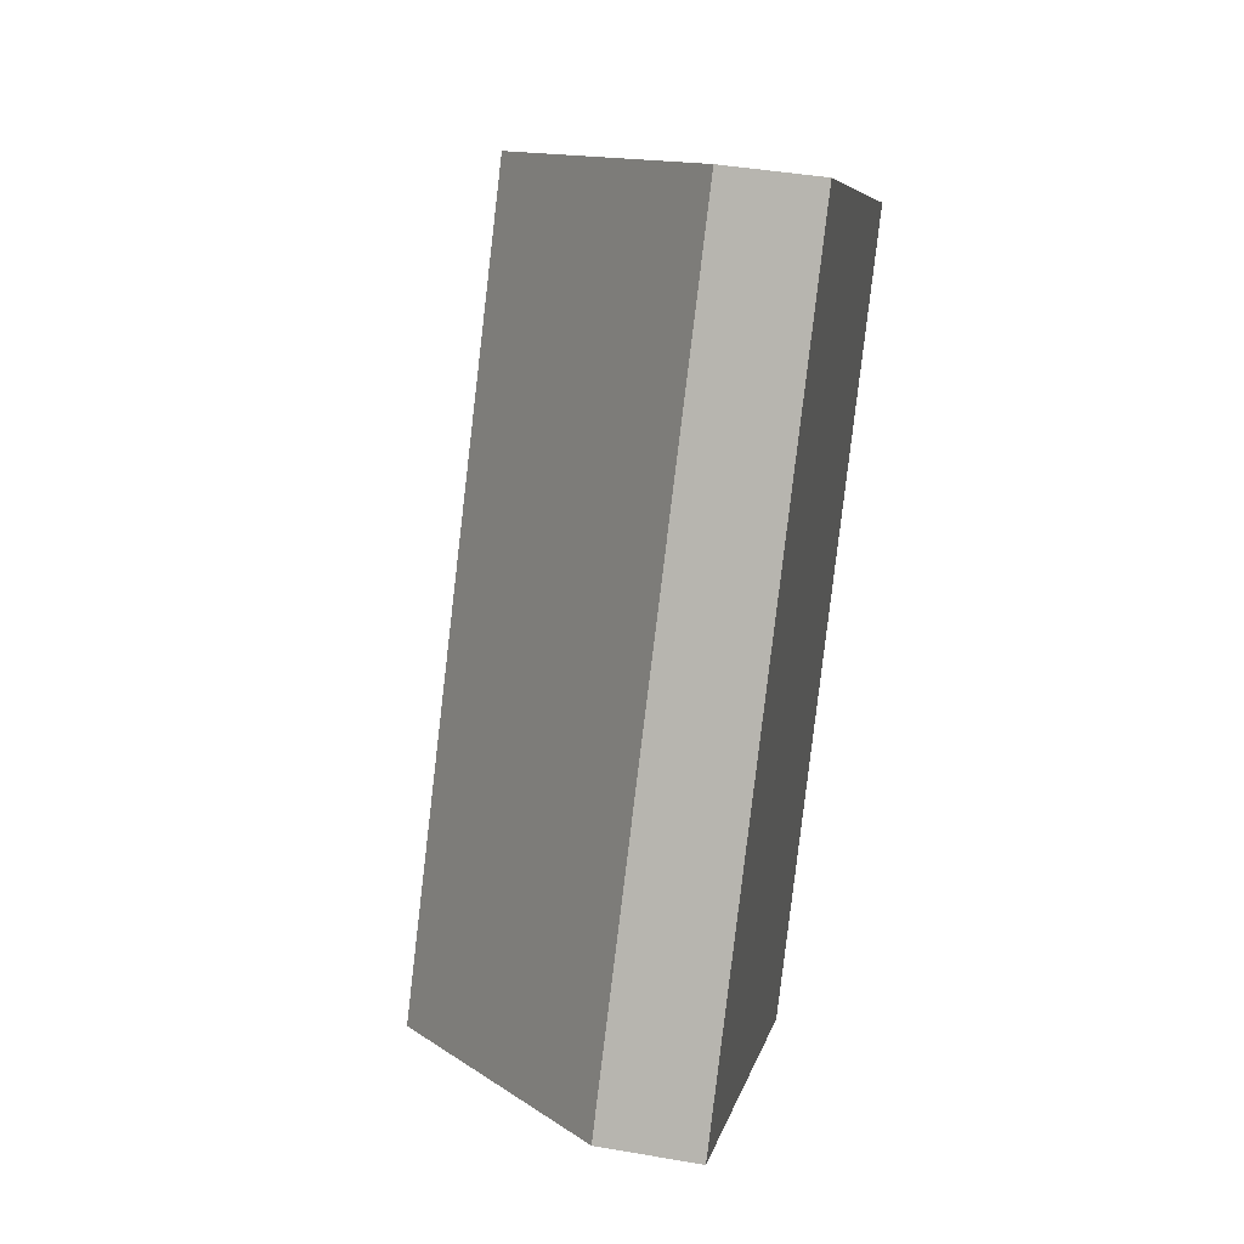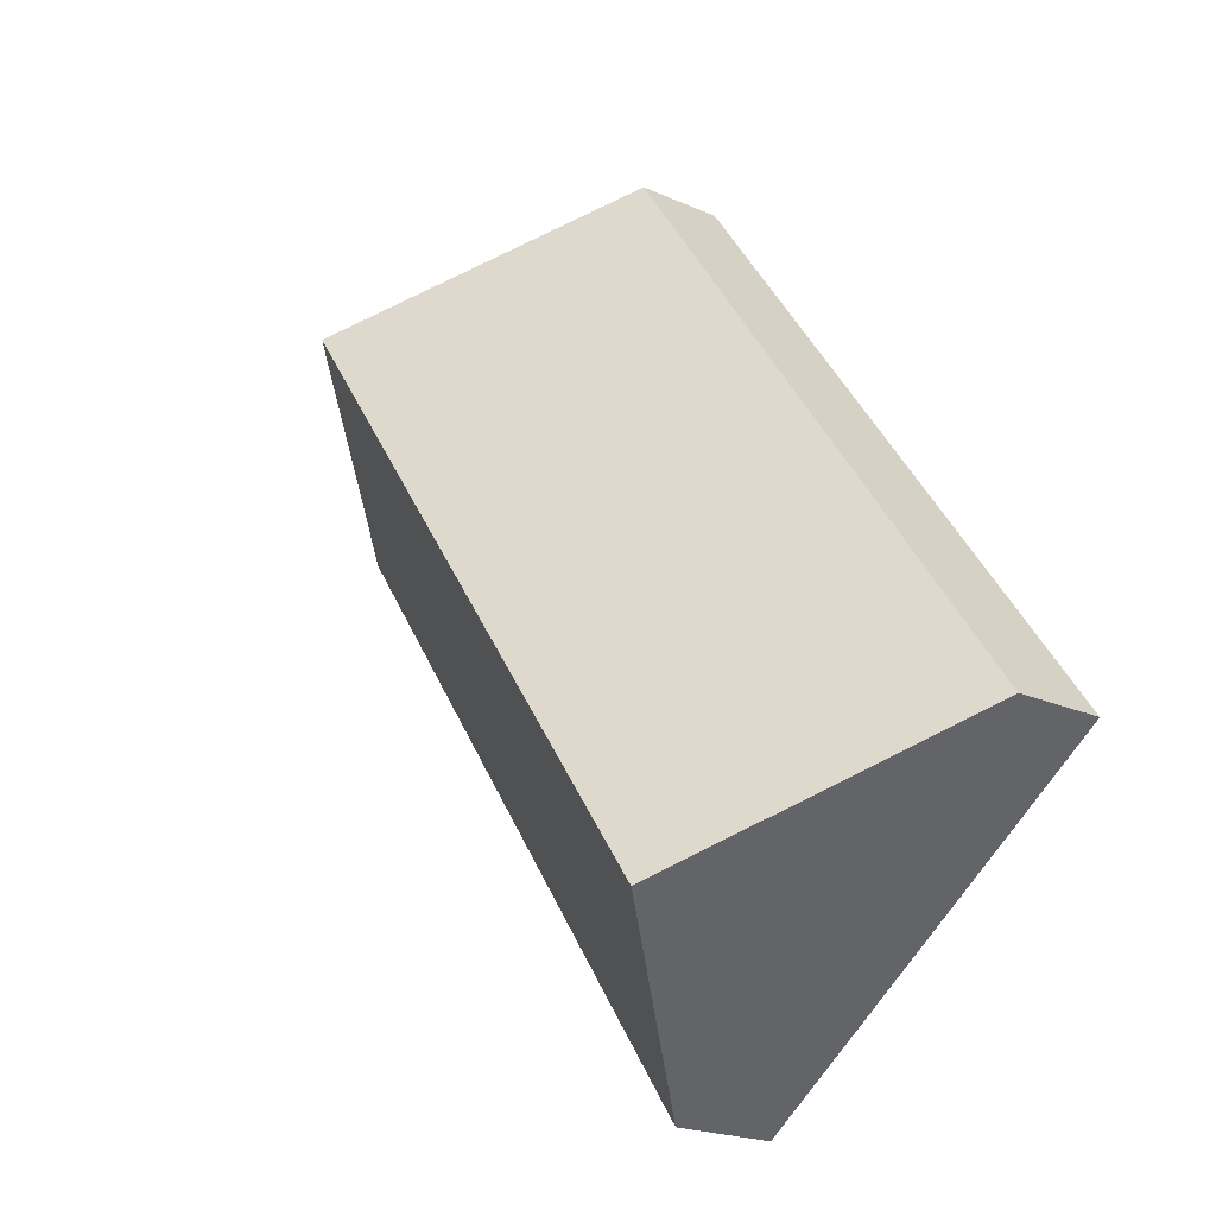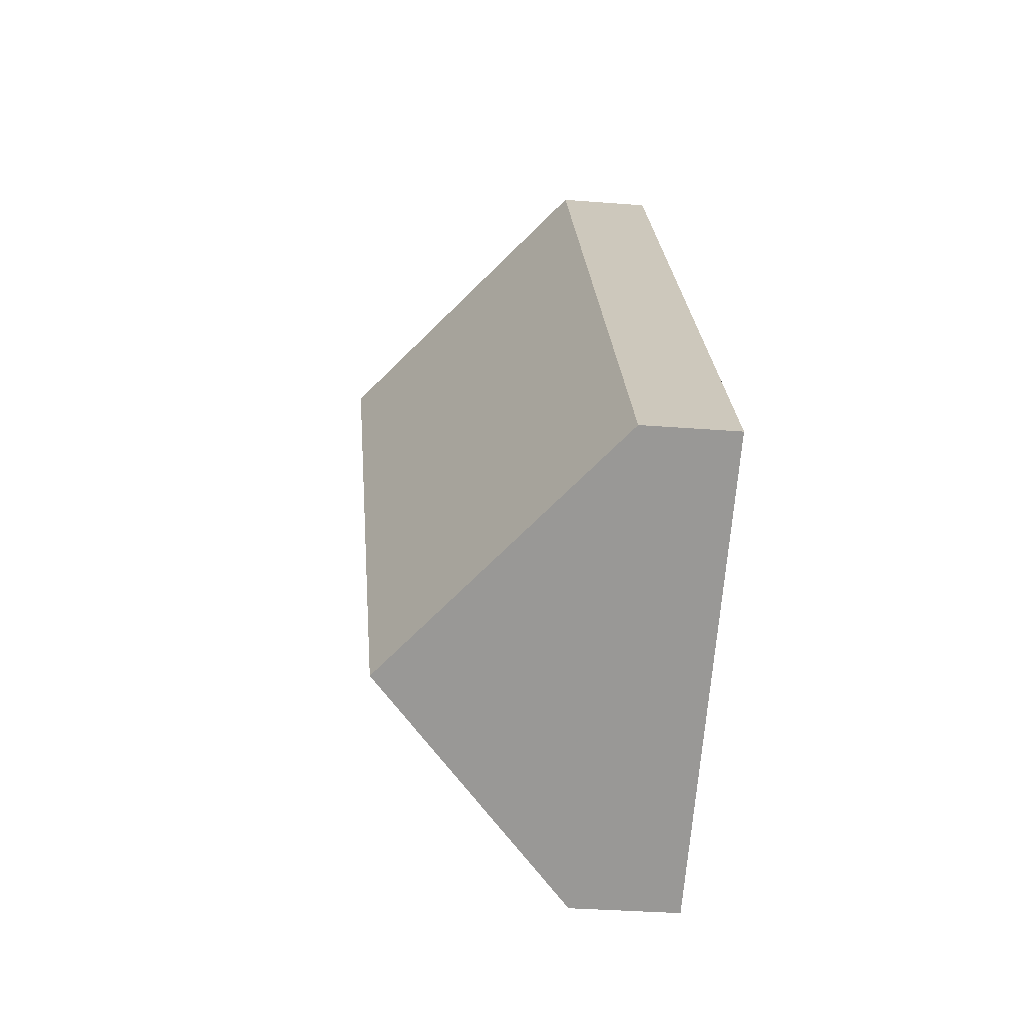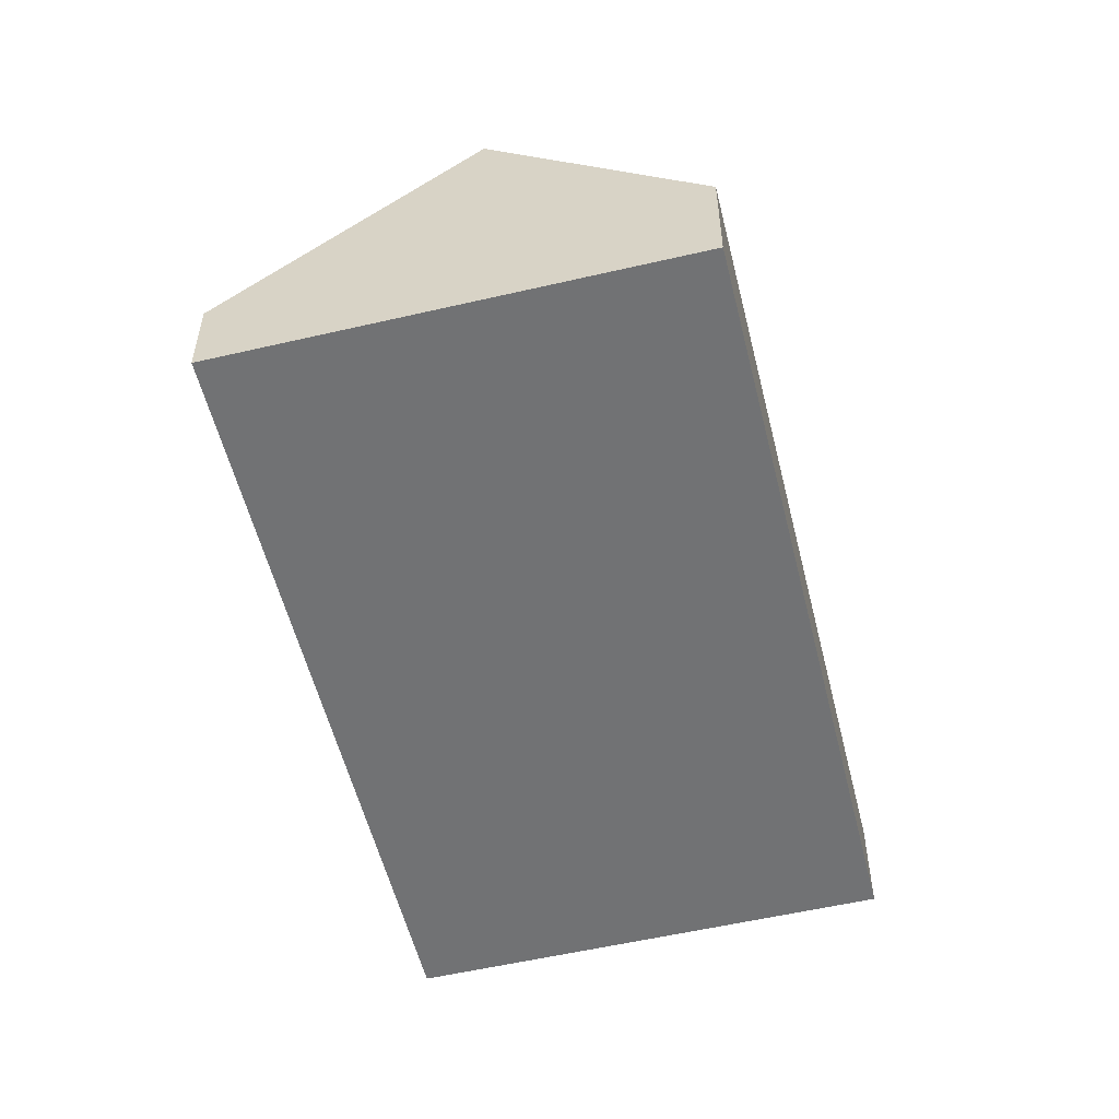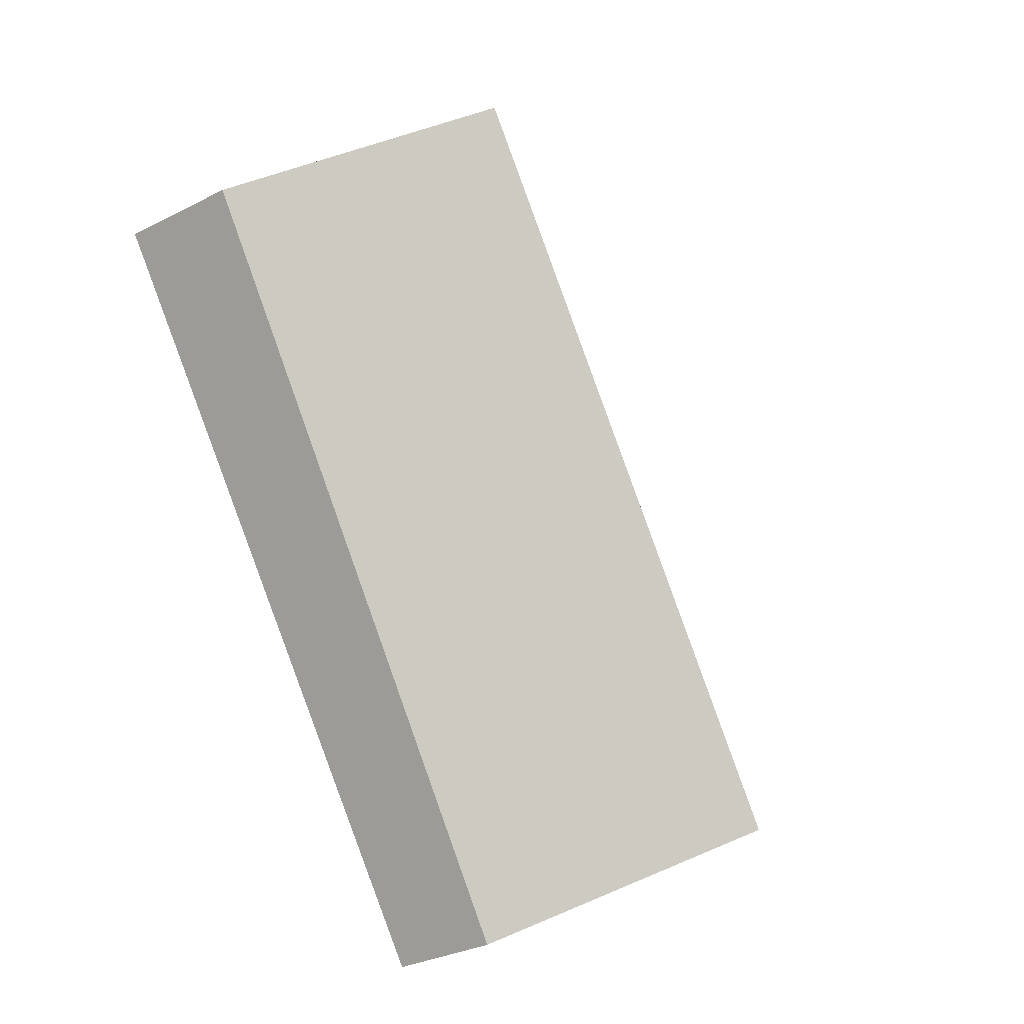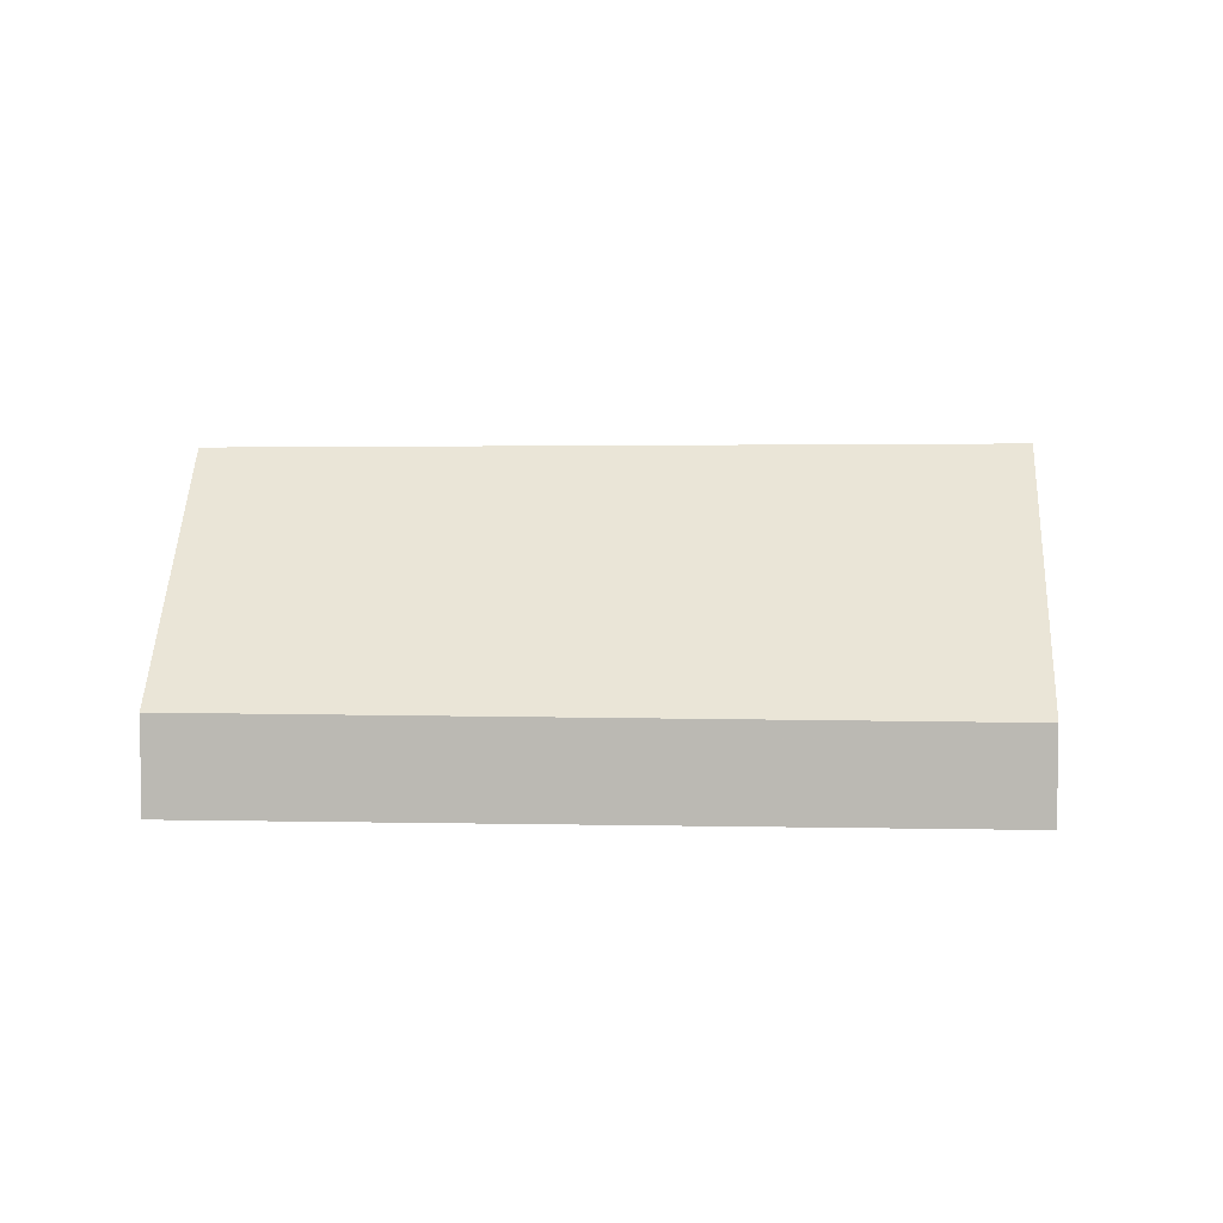
<metadata>
{"format":"obj","ext":"obj","renderer":"f3d","projection":"perspective","resolution":1024,"background":"white","views":[{"elev":41.9,"azim":101.9,"up":"+Y"},{"elev":-20.8,"azim":51.0,"up":"+Y"},{"elev":-33.1,"azim":83.8,"up":"+Y"},{"elev":-55.5,"azim":-131.0,"up":"+Z"},{"elev":-30.5,"azim":-53.3,"up":"+Y"},{"elev":6.0,"azim":128.7,"up":"+Z"}]}
</metadata>
<code>
v 258.6 -86.5 0.9374
v 263.2 -93.06 0.9565
v 259.2 -95.94 1.096
v 254.6 -89.38 1.222
v 256.4 -88.05 3.23
v 261.1 -94.57 3.175
v 263.2 -93.07 0.9675
v 258.6 -86.51 0.9538
v 256.9 -87.7 2.709
v 261.6 -94.27 2.728
v 257 -87.76 2.709
v 258.7 -86.57 0.9539
v 256.5 -88.11 3.23
v 259.1 -87.24 0.9553
v 257.4 -88.43 2.711
v 257 -88.78 3.224
v 261.1 -94.57 3.175
v 256.4 -88.05 3.23
v 258.7 -86.56 0.9376
v 254.6 -89.43 1.221
v 256.5 -88.11 3.23
v 259.1 -87.23 0.9396
v 257 -88.78 3.224
v 255.1 -90.11 1.208
v 255.2 -90.02 1.34
v 254.7 -89.35 1.353
v 254.7 -89.29 1.354
v 259.3 -95.85 1.229
v 257.2 -87.62 2.503
v 257.6 -88.29 2.504
v 257.1 -87.56 2.502
v 261.7 -94.12 2.521
v 257.5 -89.57 3.218
v 255.6 -90.9 1.193
v 255.8 -90.82 1.325
v 258.2 -89.09 2.507
v 259.7 -88.04 0.957
v 258 -89.23 2.714
v 257.5 -89.57 3.218
v 259.7 -88.03 0.9419
v 257.3 -87.54 2.383
v 257.8 -88.21 2.385
v 257.2 -87.48 2.383
v 258.3 -89.01 2.388
v 261.9 -94.04 2.402
v 255.5 -88.79 2.203
v 256 -89.46 2.19
v 256.6 -90.26 2.174
v 255.5 -88.73 2.205
v 260.1 -95.29 2.073
v 256.1 -88.4 2.797
v 256.5 -89.07 2.784
v 257.1 -89.87 2.768
v 256 -88.34 2.798
v 260.6 -94.9 2.667
v 258.5 -90.87 3.207
v 256.7 -92.12 1.3
v 256.6 -92.21 1.168
v 259.2 -90.31 2.392
v 259.1 -90.39 2.511
v 258.9 -90.53 2.717
v 258.5 -90.87 3.207
v 260.6 -89.34 0.9597
v 260.6 -89.33 0.9457
v 257.5 -91.56 2.148
v 258 -91.17 2.742
v 255.8 -89.61 1.969
v 255.3 -88.93 1.982
v 256.3 -90.4 1.954
v 255.3 -88.87 1.983
v 257.3 -91.71 1.929
v 259.9 -95.44 1.858
v 259.7 -93.51 2.695
v 259.1 -93.9 2.101
v 260.1 -93.19 3.187
v 260.1 -93.19 3.187
v 258.9 -94.05 1.884
v 258.3 -94.46 1.255
v 258.2 -94.55 1.123
v 260.9 -92.65 2.398
v 260.8 -92.73 2.517
v 260.6 -92.87 2.724
v 262.3 -91.68 0.9646
v 262.3 -91.67 0.9525
v 260.5 -94.75 2.67
v 260 -95.14 2.076
v 261 -94.42 3.177
v 261 -94.42 3.177
v 259.8 -95.29 1.861
v 259.2 -95.7 1.231
v 259.1 -95.79 1.099
v 261.8 -93.89 2.402
v 261.6 -93.97 2.521
v 261.4 -94.11 2.728
v 263.1 -92.92 0.9671
v 263.1 -92.91 0.9561
v 259.7 -93.46 2.776
v 258.1 -91.12 2.82
v 260.6 -94.7 2.752
v 260.7 -94.85 2.749
v 256.6 -89.02 2.861
v 256.1 -88.35 2.873
v 257.2 -89.82 2.845
v 256.1 -88.29 2.875
v 259 -93.99 1.974
v 259.9 -95.23 1.95
v 255.4 -88.87 2.077
v 255.9 -89.55 2.063
v 256.4 -90.34 2.047
v 260 -95.38 1.947
v 255.4 -88.81 2.078
v 257.4 -91.65 2.021
v 257.3 -89.32 3.22
v 255.6 -90.57 1.33
v 256.2 -90.15 1.959
v 256.3 -90.09 2.052
v 256.4 -90.01 2.179
v 255.5 -90.65 1.198
v 258 -88.84 2.506
v 258.1 -88.76 2.387
v 257.8 -88.98 2.713
v 257.3 -89.32 3.22
v 259.5 -87.79 0.9565
v 259.5 -87.78 0.9412
v 256.9 -89.62 2.773
v 257 -89.57 2.85
v 258 -90.17 3.212
v 256.2 -91.42 1.313
v 256.1 -91.51 1.181
v 258.7 -89.61 2.389
v 258.6 -89.69 2.509
v 256.8 -91.01 1.943
v 258.4 -89.83 2.715
v 258 -90.17 3.212
v 257 -90.86 2.162
v 256.9 -90.95 2.035
v 260.1 -88.64 0.9582
v 257.6 -90.42 2.834
v 257.5 -90.47 2.756
v 260.1 -88.63 0.9436
v 259.5 -94.48 2.09
v 260.1 -94.09 2.683
v 260.5 -93.76 3.182
v 260.2 -94.04 2.764
v 260.5 -93.76 3.182
v 258.7 -95.04 1.244
v 259.3 -94.63 1.873
v 258.6 -95.13 1.112
v 261.2 -93.32 2.519
v 261.3 -93.23 2.4
v 261 -93.46 2.726
v 262.7 -92.26 0.9658
v 262.7 -92.25 0.9542
v 259.4 -94.57 1.963
v 258.7 -86.56 0.9376
v 258.6 -86.5 0.9374
v 258.6 -86.5 0
v 258.7 -86.56 0
v 263.2 -93.07 0.9675
v 263.2 -93.06 0.9565
v 263.2 -93.06 0
v 263.2 -93.07 0
v 259.1 -95.79 1.099
v 259.2 -95.94 1.096
v 259.2 -95.94 0
v 259.1 -95.79 0
v 254.7 -89.29 1.354
v 254.6 -89.38 1.222
v 254.6 -89.38 -2.22e-16
v 254.7 -89.29 2.22e-16
v 256.9 -87.7 2.709
v 256.4 -88.05 3.23
v 256.4 -88.05 -4.441e-16
v 256.9 -87.7 0
v 261.9 -94.04 2.402
v 263.2 -93.07 0.9675
v 263.2 -93.07 0
v 261.9 -94.04 0
v 258.6 -86.5 0.9374
v 258.6 -86.51 0.9538
v 258.6 -86.51 1.11e-16
v 258.6 -86.5 0
v 257.1 -87.56 2.502
v 256.9 -87.7 2.709
v 256.9 -87.7 0
v 257.1 -87.56 -4.441e-16
v 261.1 -94.57 3.175
v 261.6 -94.27 2.728
v 261.6 -94.27 0
v 261.1 -94.57 0
v 260.7 -94.85 2.749
v 261.1 -94.57 3.175
v 261.1 -94.57 0
v 260.7 -94.85 0
v 259.1 -87.23 0.9396
v 258.7 -86.56 0.9376
v 258.7 -86.56 0
v 259.1 -87.23 1.11e-16
v 254.6 -89.38 1.222
v 254.6 -89.43 1.221
v 254.6 -89.43 0
v 254.6 -89.38 -2.22e-16
v 259.5 -87.78 0.9412
v 259.1 -87.23 0.9396
v 259.1 -87.23 1.11e-16
v 259.5 -87.78 0
v 254.6 -89.43 1.221
v 255.1 -90.11 1.208
v 255.1 -90.11 0
v 254.6 -89.43 0
v 255.3 -88.87 1.983
v 254.7 -89.29 1.354
v 254.7 -89.29 2.22e-16
v 255.3 -88.87 0
v 259.2 -95.94 1.096
v 259.3 -95.85 1.229
v 259.3 -95.85 0
v 259.2 -95.94 0
v 257.2 -87.48 2.383
v 257.1 -87.56 2.502
v 257.1 -87.56 -4.441e-16
v 257.2 -87.48 0
v 261.6 -94.27 2.728
v 261.7 -94.12 2.521
v 261.7 -94.12 0
v 261.6 -94.27 0
v 255.5 -90.65 1.198
v 255.6 -90.9 1.193
v 255.6 -90.9 0
v 255.5 -90.65 0
v 260.1 -88.63 0.9436
v 259.7 -88.03 0.9419
v 259.7 -88.03 0
v 260.1 -88.63 -1.11e-16
v 258.6 -86.51 0.9538
v 257.2 -87.48 2.383
v 257.2 -87.48 0
v 258.6 -86.51 1.11e-16
v 261.7 -94.12 2.521
v 261.9 -94.04 2.402
v 261.9 -94.04 0
v 261.7 -94.12 0
v 256 -88.34 2.798
v 255.5 -88.73 2.205
v 255.5 -88.73 0
v 256 -88.34 4.441e-16
v 260 -95.38 1.947
v 260.1 -95.29 2.073
v 260.1 -95.29 0
v 260 -95.38 -2.22e-16
v 256.1 -88.29 2.875
v 256 -88.34 2.798
v 256 -88.34 4.441e-16
v 256.1 -88.29 0
v 260.1 -95.29 2.073
v 260.6 -94.9 2.667
v 260.6 -94.9 0
v 260.1 -95.29 0
v 256.1 -91.51 1.181
v 256.6 -92.21 1.168
v 256.6 -92.21 0
v 256.1 -91.51 0
v 262.3 -91.67 0.9525
v 260.6 -89.33 0.9457
v 260.6 -89.33 0
v 262.3 -91.67 0
v 255.4 -88.81 2.078
v 255.3 -88.87 1.983
v 255.3 -88.87 0
v 255.4 -88.81 0
v 259.3 -95.85 1.229
v 259.9 -95.44 1.858
v 259.9 -95.44 0
v 259.3 -95.85 0
v 256.6 -92.21 1.168
v 258.2 -94.55 1.123
v 258.2 -94.55 0
v 256.6 -92.21 0
v 262.7 -92.25 0.9542
v 262.3 -91.67 0.9525
v 262.3 -91.67 0
v 262.7 -92.25 0
v 258.6 -95.13 1.112
v 259.1 -95.79 1.099
v 259.1 -95.79 0
v 258.6 -95.13 0
v 263.2 -93.06 0.9565
v 263.1 -92.91 0.9561
v 263.1 -92.91 -1.11e-16
v 263.2 -93.06 0
v 260.6 -94.9 2.667
v 260.7 -94.85 2.749
v 260.7 -94.85 0
v 260.6 -94.9 0
v 256.4 -88.05 3.23
v 256.1 -88.29 2.875
v 256.1 -88.29 0
v 256.4 -88.05 -4.441e-16
v 259.9 -95.44 1.858
v 260 -95.38 1.947
v 260 -95.38 -2.22e-16
v 259.9 -95.44 0
v 255.5 -88.73 2.205
v 255.4 -88.81 2.078
v 255.4 -88.81 0
v 255.5 -88.73 0
v 255.1 -90.11 1.208
v 255.5 -90.65 1.198
v 255.5 -90.65 0
v 255.1 -90.11 0
v 259.7 -88.03 0.9419
v 259.5 -87.78 0.9412
v 259.5 -87.78 0
v 259.7 -88.03 0
v 255.6 -90.9 1.193
v 256.1 -91.51 1.181
v 256.1 -91.51 0
v 255.6 -90.9 0
v 260.6 -89.33 0.9457
v 260.1 -88.63 0.9436
v 260.1 -88.63 -1.11e-16
v 260.6 -89.33 0
v 258.2 -94.55 1.123
v 258.6 -95.13 1.112
v 258.6 -95.13 0
v 258.2 -94.55 0
v 263.1 -92.91 0.9561
v 262.7 -92.25 0.9542
v 262.7 -92.25 0
v 263.1 -92.91 -1.11e-16
v 259.2 -95.94 0
v 254.6 -89.38 0
v 258.6 -86.5 0
v 263.2 -93.06 0
f 14 12 19 22
f 16 13 11 15
f 30 15 11 29
f 29 11 9 31
f 13 5 9 11
f 133 38 36 131
f 134 39 38 133
f 108 67 68 107
f 12 8 1 19
f 107 68 70 111
f 137 37 40 140
f 132 69 109 136
f 25 24 20 26
f 26 20 4 27
f 129 34 35 128
f 42 30 29 41
f 41 29 31 43
f 131 36 44 130
f 114 35 34 118
f 120 44 36 119
f 119 36 38 121
f 121 38 39 122
f 124 40 37 123
f 116 109 69 115
f 41 12 14 42
f 43 8 12 41
f 130 44 37 137
f 123 37 44 120
f 52 47 46 51
f 125 53 48 117
f 51 46 49 54
f 135 48 53 139
f 102 21 23 101
f 113 33 103 126
f 104 18 21 102
f 138 103 33 127
f 79 58 57 78
f 81 60 59 80
f 82 61 60 81
f 75 62 61 82
f 80 59 63 83
f 83 63 64 84
f 105 77 71 112
f 74 65 66 73
f 98 56 76 97
f 67 25 26 68
f 115 69 35 114
f 68 26 27 70
f 128 35 69 132
f 78 57 71 77
f 142 85 86 141
f 145 88 99 144
f 147 89 90 146
f 146 90 91 148
f 150 92 93 149
f 149 93 94 151
f 151 94 87 143
f 152 95 92 150
f 153 96 95 152
f 154 106 89 147
f 85 55 50 86
f 99 88 17 100
f 89 72 28 90
f 90 28 3 91
f 92 45 32 93
f 93 32 10 94
f 94 10 6 87
f 95 7 45 92
f 96 2 7 95
f 110 72 89 106
f 97 73 66 98
f 144 99 85 142
f 100 55 85 99
f 101 52 51 102
f 126 103 53 125
f 102 51 54 104
f 139 53 103 138
f 141 86 106 154
f 107 46 47 108
f 117 48 109 116
f 106 86 50 110
f 111 49 46 107
f 136 109 48 135
f 112 65 74 105
f 114 25 67 115
f 116 108 47 117
f 118 24 25 114
f 119 30 42 120
f 121 15 30 119
f 122 16 15 121
f 123 14 22 124
f 115 67 108 116
f 120 42 14 123
f 125 52 101 126
f 117 47 52 125
f 126 101 23 113
f 128 57 58 129
f 130 59 60 131
f 132 71 57 128
f 131 60 61 133
f 133 61 62 134
f 135 65 112 136
f 137 63 59 130
f 138 98 66 139
f 140 64 63 137
f 136 112 71 132
f 139 66 65 135
f 127 56 98 138
f 141 74 73 142
f 144 97 76 145
f 146 78 77 147
f 148 79 78 146
f 149 81 80 150
f 151 82 81 149
f 143 75 82 151
f 150 80 83 152
f 152 83 84 153
f 147 77 105 154
f 154 105 74 141
f 142 73 97 144
f 156 157 158 155
f 160 161 162 159
f 164 165 166 163
f 168 169 170 167
f 172 173 174 171
f 176 177 178 175
f 180 181 182 179
f 184 185 186 183
f 188 189 190 187
f 192 193 194 191
f 196 197 198 195
f 200 201 202 199
f 204 205 206 203
f 208 209 210 207
f 212 213 214 211
f 216 217 218 215
f 220 221 222 219
f 224 225 226 223
f 228 229 230 227
f 232 233 234 231
f 236 237 238 235
f 240 241 242 239
f 244 245 246 243
f 248 249 250 247
f 252 253 254 251
f 256 257 258 255
f 260 261 262 259
f 264 265 266 263
f 268 269 270 267
f 272 273 274 271
f 276 277 278 275
f 280 281 282 279
f 284 285 286 283
f 288 289 290 287
f 292 293 294 291
f 296 297 298 295
f 300 301 302 299
f 304 305 306 303
f 308 309 310 307
f 312 313 314 311
f 316 317 318 315
f 320 321 322 319
f 324 325 326 323
f 328 329 330 327
f 332 333 334 331

</code>
